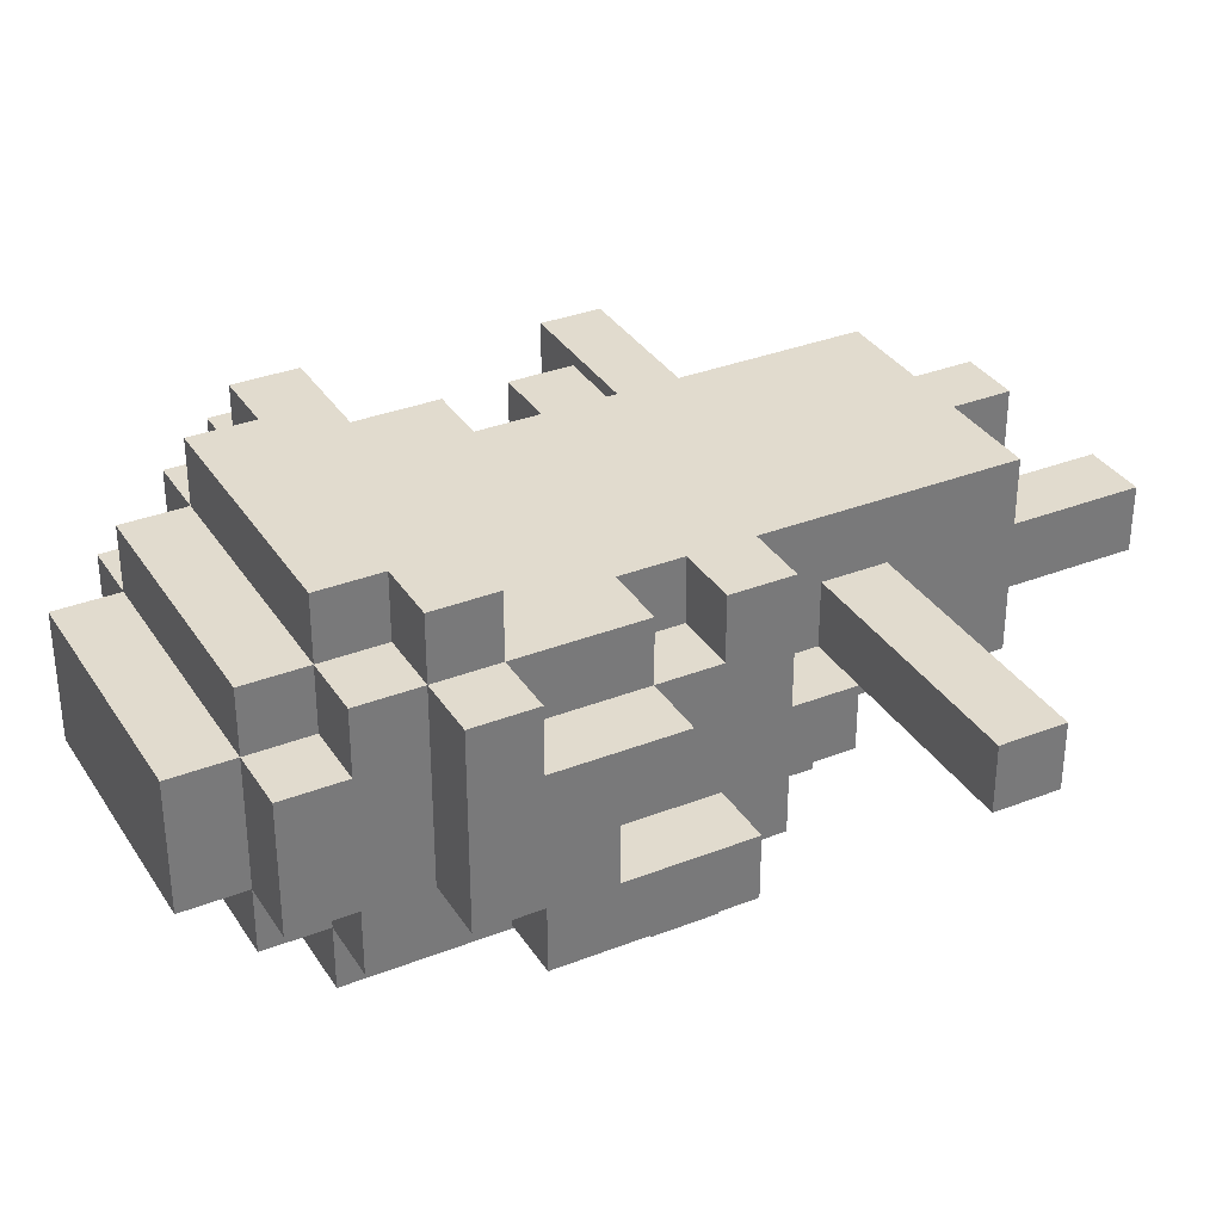
<metadata>
{"format":"obj","ext":"obj","renderer":"f3d","projection":"perspective","resolution":1024,"background":"white","views":[{"elev":33.8,"azim":-118.0,"up":"+Z"}]}
</metadata>
<code>
o
v -0.6 0 0
v -0.6 0 -0.1
v -0.6 0.1 0
v -0.6 0.1 -0.1
v -0.4 0.3 -0.2
v -0.4 0.3 -0.3
v -0.4 0.4 0
v -0.4 0.4 -0.1
v -0.4 0.5 -0.1
v -0.4 0.5 -0.2
v -0.4 0.6 0.1
v -0.4 0.6 0
v -0.4 0.6 -0.2
v -0.4 0.6 -0.3
v -0.4 0.7 0.1
v -0.4 0.7 0
v -0.4 0.7 -0.2
v -0.3 0.1 -0.1
v -0.3 0.1 -0.2
v -0.3 0.2 0.1
v -0.3 0.2 0
v -0.3 0.2 -0.1
v -0.3 0.2 -0.2
v -0.3 0.2 -0.3
v -0.3 0.3 0.1
v -0.3 0.3 0
v -0.3 0.3 -0.1
v -0.3 0.3 -0.2
v -0.3 0.3 -0.3
v -0.3 0.3 -0.4
v -0.3 0.4 0.1
v -0.3 0.4 0
v -0.3 0.4 -0.1
v -0.3 0.4 -0.3
v -0.3 0.4 -0.4
v -0.3 0.5 -0.1
v -0.3 0.5 -0.2
v -0.3 0.6 0.2
v -0.3 0.6 0.1
v -0.3 0.6 0
v -0.3 0.6 -0.2
v -0.3 0.6 -0.3
v -0.3 0.7 0.2
v -0.3 0.7 0.1
v -0.3 0.7 0
v -0.3 0.7 -0.2
v -0.3 0.8 0.1
v -0.3 0.8 0
v -0.3 0.8 -0.2
v -0.3 0.8 -0.3
v -0.3 0.9 0
v -0.3 0.9 -0.2
v -0.2 -0.4 0
v -0.2 -0.4 -0.1
v -0.2 -0.3 0
v -0.2 -0.3 -0.1
v -0.2 -0.2 0.1
v -0.2 -0.2 0
v -0.2 -0.2 -0.1
v -0.2 -0.2 -0.2
v -0.2 0 0
v -0.2 0 -0.1
v -0.2 0.1 0
v -0.2 0.1 -0.1
v -0.2 0.1 -0.2
v -0.2 0.1 -0.3
v -0.2 0.2 0.1
v -0.2 0.2 0
v -0.2 0.2 -0.1
v -0.2 0.2 -0.2
v -0.2 0.2 -0.3
v -0.2 0.2 -0.4
v -0.2 0.3 0.1
v -0.2 0.3 0
v -0.2 0.3 -0.3
v -0.2 0.3 -0.4
v -0.2 0.4 0.1
v -0.2 0.4 0
v -0.2 0.4 -0.3
v -0.2 0.4 -0.4
v -0.2 0.7 0.2
v -0.2 0.7 0.1
v -0.2 0.8 0.2
v -0.2 0.8 0.1
v -0.2 0.8 0
v -0.2 0.8 -0.2
v -0.2 0.8 -0.3
v -0.2 0.8 -0.4
v -0.2 0.9 0.1
v -0.2 0.9 0
v -0.2 0.9 -0.2
v -0.2 0.9 -0.3
v -0.2 1 0
v -0.2 1 -0.2
v 0.1 -0.4 0
v 0.1 -0.4 -0.1
v 0.1 -0.3 0
v 0.1 -0.3 -0.1
v 0.1 -0.2 0
v 0.1 -0.2 -0.1
v -0.1 -0.4 0
v -0.1 -0.4 -0.1
v -0.1 -0.3 0
v -0.1 -0.3 -0.1
v -0.1 -0.2 0
v -0.1 -0.2 -0.1
v 0.2 -0.4 0
v 0.2 -0.4 -0.1
v 0.2 -0.3 0
v 0.2 -0.3 -0.1
v 0.2 -0.2 0.1
v 0.2 -0.2 0
v 0.2 -0.2 -0.1
v 0.2 -0.2 -0.2
v 0.2 0 0
v 0.2 0 -0.1
v 0.2 0.1 0
v 0.2 0.1 -0.1
v 0.2 0.1 -0.2
v 0.2 0.1 -0.3
v 0.2 0.2 0.1
v 0.2 0.2 0
v 0.2 0.2 -0.1
v 0.2 0.2 -0.2
v 0.2 0.2 -0.3
v 0.2 0.2 -0.4
v 0.2 0.3 0.1
v 0.2 0.3 0
v 0.2 0.3 -0.3
v 0.2 0.3 -0.4
v 0.2 0.4 0.1
v 0.2 0.4 0
v 0.2 0.4 -0.3
v 0.2 0.4 -0.4
v 0.2 0.7 0.2
v 0.2 0.7 0.1
v 0.2 0.8 0.2
v 0.2 0.8 0.1
v 0.2 0.8 0
v 0.2 0.8 -0.2
v 0.2 0.8 -0.3
v 0.2 0.8 -0.4
v 0.2 0.9 0.1
v 0.2 0.9 0
v 0.2 0.9 -0.2
v 0.2 0.9 -0.3
v 0.2 1 0
v 0.2 1 -0.2
v 0.3 0.1 -0.1
v 0.3 0.1 -0.2
v 0.3 0.2 0.1
v 0.3 0.2 -0.1
v 0.3 0.2 -0.2
v 0.3 0.2 -0.3
v 0.3 0.3 0.1
v 0.3 0.3 0
v 0.3 0.3 -0.1
v 0.3 0.3 -0.2
v 0.3 0.3 -0.3
v 0.3 0.4 0.1
v 0.3 0.4 0
v 0.3 0.4 -0.1
v 0.3 0.6 0.2
v 0.3 0.6 0.1
v 0.3 0.6 0
v 0.3 0.6 -0.1
v 0.3 0.6 -0.2
v 0.3 0.6 -0.3
v 0.3 0.7 0.2
v 0.3 0.7 0.1
v 0.3 0.7 0
v 0.3 0.7 -0.2
v 0.3 0.8 0.1
v 0.3 0.8 0
v 0.3 0.8 -0.2
v 0.3 0.8 -0.3
v 0.3 0.9 0
v 0.3 0.9 -0.2
v 0.4 0.3 -0.2
v 0.4 0.3 -0.3
v 0.4 0.4 0
v 0.4 0.4 -0.1
v 0.4 0.6 0.1
v 0.4 0.6 0
v 0.4 0.6 -0.1
v 0.4 0.6 -0.2
v 0.4 0.6 -0.3
v 0.4 0.7 0.1
v 0.4 0.7 0
v 0.4 0.7 -0.2
v 0.6 0 0
v 0.6 0 -0.1
v 0.6 0.1 0
v 0.6 0.1 -0.1
v -0.3 0.6 0.2
v -0.3 0.7 0.2
v -0.2 0.7 0.2
v -0.2 0.8 0.2
v 0.2 0.7 0.2
v 0.2 0.8 0.2
v 0.3 0.6 0.2
v 0.3 0.7 0.2
v -0.4 0.6 0.1
v -0.4 0.7 0.1
v -0.3 0.2 0.1
v -0.3 0.3 0.1
v -0.3 0.4 0.1
v -0.3 0.6 0.1
v -0.3 0.7 0.1
v -0.3 0.8 0.1
v -0.2 -0.2 0.1
v -0.2 0.2 0.1
v -0.2 0.3 0.1
v -0.2 0.4 0.1
v -0.2 0.5 0.1
v -0.2 0.6 0.1
v -0.2 0.7 0.1
v -0.2 0.8 0.1
v -0.2 0.9 0.1
v -0.1 0.1 0.1
v -0.1 0.2 0.1
v -0.1 0.4 0.1
v -0.1 0.5 0.1
v 0.1 0.1 0.1
v 0.1 0.2 0.1
v 0.1 0.4 0.1
v 0.1 0.5 0.1
v 0.2 -0.2 0.1
v 0.2 0.2 0.1
v 0.2 0.3 0.1
v 0.2 0.4 0.1
v 0.2 0.5 0.1
v 0.2 0.6 0.1
v 0.2 0.7 0.1
v 0.2 0.8 0.1
v 0.2 0.9 0.1
v 0.3 0.2 0.1
v 0.3 0.3 0.1
v 0.3 0.4 0.1
v 0.3 0.6 0.1
v 0.3 0.7 0.1
v 0.3 0.8 0.1
v 0.4 0.6 0.1
v 0.4 0.7 0.1
v -0.6 0 0
v -0.6 0.1 0
v -0.5 0 0
v -0.5 0.1 0
v -0.4 0 0
v -0.4 0.1 0
v -0.4 0.4 0
v -0.4 0.6 0
v -0.3 0.3 0
v -0.3 0.4 0
v -0.3 0.6 0
v -0.3 0.8 0
v -0.3 0.9 0
v -0.2 -0.4 0
v -0.2 -0.3 0
v -0.2 -0.2 0
v -0.2 0 0
v -0.2 0.1 0
v -0.2 0.3 0
v -0.2 0.4 0
v -0.2 0.8 0
v -0.2 0.9 0
v -0.2 1 0
v -0.1 -0.4 0
v -0.1 -0.3 0
v -0.1 -0.2 0
v 0.1 -0.4 0
v 0.1 -0.3 0
v 0.1 -0.2 0
v 0.2 -0.4 0
v 0.2 -0.3 0
v 0.2 -0.2 0
v 0.2 0 0
v 0.2 0.1 0
v 0.2 0.3 0
v 0.2 0.4 0
v 0.2 0.8 0
v 0.2 0.9 0
v 0.2 1 0
v 0.3 0.3 0
v 0.3 0.4 0
v 0.3 0.6 0
v 0.3 0.8 0
v 0.3 0.9 0
v 0.4 0 0
v 0.4 0.1 0
v 0.4 0.4 0
v 0.4 0.6 0
v 0.5 0 0
v 0.5 0.1 0
v 0.6 0 0
v 0.6 0.1 0
v -0.3 0.1 -0.1
v -0.3 0.2 -0.1
v -0.2 0.1 -0.1
v -0.2 0.2 -0.1
v 0.2 0.1 -0.1
v 0.2 0.2 -0.1
v 0.3 0.1 -0.1
v 0.3 0.2 -0.1
v -0.4 0.3 -0.2
v -0.4 0.5 -0.2
v -0.3 0.3 -0.2
v -0.3 0.5 -0.2
v 0.3 0.3 -0.2
v 0.3 0.6 -0.2
v 0.4 0.3 -0.2
v 0.4 0.6 -0.2
v -0.6 0 -0.1
v -0.6 0.1 -0.1
v -0.5 0 -0.1
v -0.5 0.1 -0.1
v -0.4 0 -0.1
v -0.4 0.1 -0.1
v -0.4 0.4 -0.1
v -0.4 0.5 -0.1
v -0.3 0.1 -0.1
v -0.3 0.4 -0.1
v -0.3 0.5 -0.1
v -0.2 -0.4 -0.1
v -0.2 -0.3 -0.1
v -0.2 -0.2 -0.1
v -0.2 0 -0.1
v -0.2 0.1 -0.1
v -0.1 -0.4 -0.1
v -0.1 -0.3 -0.1
v -0.1 -0.2 -0.1
v 0.1 -0.4 -0.1
v 0.1 -0.3 -0.1
v 0.1 -0.2 -0.1
v 0.2 -0.4 -0.1
v 0.2 -0.3 -0.1
v 0.2 -0.2 -0.1
v 0.2 0 -0.1
v 0.2 0.1 -0.1
v 0.3 0.1 -0.1
v 0.3 0.4 -0.1
v 0.3 0.6 -0.1
v 0.4 0 -0.1
v 0.4 0.1 -0.1
v 0.4 0.4 -0.1
v 0.4 0.6 -0.1
v 0.5 0 -0.1
v 0.5 0.1 -0.1
v 0.6 0 -0.1
v 0.6 0.1 -0.1
v -0.4 0.6 -0.2
v -0.4 0.7 -0.2
v -0.3 0.1 -0.2
v -0.3 0.2 -0.2
v -0.3 0.6 -0.2
v -0.3 0.7 -0.2
v -0.3 0.8 -0.2
v -0.3 0.9 -0.2
v -0.2 -0.2 -0.2
v -0.2 0.1 -0.2
v -0.2 0.2 -0.2
v -0.2 0.8 -0.2
v -0.2 0.9 -0.2
v -0.2 1 -0.2
v 0.2 -0.2 -0.2
v 0.2 0.1 -0.2
v 0.2 0.2 -0.2
v 0.2 0.8 -0.2
v 0.2 0.9 -0.2
v 0.2 1 -0.2
v 0.3 0.1 -0.2
v 0.3 0.2 -0.2
v 0.3 0.6 -0.2
v 0.3 0.7 -0.2
v 0.3 0.8 -0.2
v 0.3 0.9 -0.2
v 0.4 0.6 -0.2
v 0.4 0.7 -0.2
v -0.4 0.3 -0.3
v -0.4 0.6 -0.3
v -0.3 0.2 -0.3
v -0.3 0.3 -0.3
v -0.3 0.4 -0.3
v -0.3 0.6 -0.3
v -0.3 0.8 -0.3
v -0.2 0.1 -0.3
v -0.2 0.2 -0.3
v -0.2 0.3 -0.3
v -0.2 0.4 -0.3
v -0.2 0.8 -0.3
v -0.2 0.9 -0.3
v -0.1 0.2 -0.3
v 0.1 0.2 -0.3
v 0.2 0.1 -0.3
v 0.2 0.2 -0.3
v 0.2 0.3 -0.3
v 0.2 0.4 -0.3
v 0.2 0.8 -0.3
v 0.2 0.9 -0.3
v 0.3 0.2 -0.3
v 0.3 0.3 -0.3
v 0.3 0.6 -0.3
v 0.3 0.8 -0.3
v 0.4 0.3 -0.3
v 0.4 0.6 -0.3
v -0.3 0.3 -0.4
v -0.3 0.4 -0.4
v -0.2 0.2 -0.4
v -0.2 0.3 -0.4
v -0.2 0.4 -0.4
v -0.2 0.8 -0.4
v -0.1 0.2 -0.4
v -0.1 0.3 -0.4
v -0.1 0.4 -0.4
v 0.1 0.2 -0.4
v 0.1 0.3 -0.4
v 0.1 0.4 -0.4
v 0.2 0.2 -0.4
v 0.2 0.3 -0.4
v 0.2 0.4 -0.4
v 0.2 0.8 -0.4
v -0.2 -0.4 0
v -0.1 -0.4 0
v 0.1 -0.4 0
v 0.2 -0.4 0
v -0.2 -0.4 -0.1
v -0.1 -0.4 -0.1
v 0.1 -0.4 -0.1
v 0.2 -0.4 -0.1
v -0.2 -0.2 0.1
v 0.2 -0.2 0.1
v -0.2 -0.2 0
v -0.1 -0.2 0
v 0.1 -0.2 0
v 0.2 -0.2 0
v -0.2 -0.2 -0.1
v -0.1 -0.2 -0.1
v 0.1 -0.2 -0.1
v 0.2 -0.2 -0.1
v -0.2 -0.2 -0.2
v 0.2 -0.2 -0.2
v -0.6 0 0
v -0.5 0 0
v -0.4 0 0
v -0.2 0 0
v 0.2 0 0
v 0.4 0 0
v 0.5 0 0
v 0.6 0 0
v -0.6 0 -0.1
v -0.5 0 -0.1
v -0.4 0 -0.1
v -0.2 0 -0.1
v 0.2 0 -0.1
v 0.4 0 -0.1
v 0.5 0 -0.1
v 0.6 0 -0.1
v -0.3 0.1 -0.1
v -0.2 0.1 -0.1
v 0.2 0.1 -0.1
v 0.3 0.1 -0.1
v -0.3 0.1 -0.2
v -0.2 0.1 -0.2
v 0.2 0.1 -0.2
v 0.3 0.1 -0.2
v -0.2 0.1 -0.3
v 0.2 0.1 -0.3
v -0.3 0.2 0.1
v -0.2 0.2 0.1
v 0.2 0.2 0.1
v 0.3 0.2 0.1
v -0.3 0.2 0
v -0.2 0.2 0
v 0.2 0.2 0
v -0.3 0.2 -0.1
v -0.2 0.2 -0.1
v 0.2 0.2 -0.1
v 0.3 0.2 -0.1
v -0.3 0.2 -0.2
v -0.2 0.2 -0.2
v 0.2 0.2 -0.2
v 0.3 0.2 -0.2
v -0.3 0.2 -0.3
v -0.2 0.2 -0.3
v -0.1 0.2 -0.3
v 0.1 0.2 -0.3
v 0.2 0.2 -0.3
v 0.3 0.2 -0.3
v -0.2 0.2 -0.4
v -0.1 0.2 -0.4
v 0.1 0.2 -0.4
v 0.2 0.2 -0.4
v -0.4 0.3 -0.2
v -0.3 0.3 -0.2
v 0.3 0.3 -0.2
v 0.4 0.3 -0.2
v -0.4 0.3 -0.3
v -0.3 0.3 -0.3
v -0.2 0.3 -0.3
v 0.3 0.3 -0.3
v 0.4 0.3 -0.3
v -0.3 0.3 -0.4
v -0.2 0.3 -0.4
v -0.3 0.4 0.1
v -0.2 0.4 0.1
v 0.2 0.4 0.1
v 0.3 0.4 0.1
v -0.4 0.4 0
v -0.3 0.4 0
v -0.2 0.4 0
v 0.2 0.4 0
v 0.3 0.4 0
v 0.4 0.4 0
v -0.4 0.4 -0.1
v -0.3 0.4 -0.1
v 0.3 0.4 -0.1
v 0.4 0.4 -0.1
v -0.4 0.5 -0.1
v -0.3 0.5 -0.1
v -0.4 0.5 -0.2
v -0.3 0.5 -0.2
v -0.3 0.6 0.2
v 0.3 0.6 0.2
v -0.4 0.6 0.1
v -0.3 0.6 0.1
v -0.2 0.6 0.1
v 0.2 0.6 0.1
v 0.3 0.6 0.1
v 0.4 0.6 0.1
v -0.4 0.6 0
v -0.3 0.6 0
v 0.3 0.6 0
v 0.4 0.6 0
v 0.3 0.6 -0.1
v 0.4 0.6 -0.1
v 0.3 0.6 -0.2
v 0.4 0.6 -0.2
v -0.6 0.1 0
v -0.5 0.1 0
v -0.4 0.1 0
v -0.2 0.1 0
v 0.2 0.1 0
v 0.4 0.1 0
v 0.5 0.1 0
v 0.6 0.1 0
v -0.6 0.1 -0.1
v -0.5 0.1 -0.1
v -0.4 0.1 -0.1
v -0.3 0.1 -0.1
v -0.2 0.1 -0.1
v 0.2 0.1 -0.1
v 0.3 0.1 -0.1
v 0.4 0.1 -0.1
v 0.5 0.1 -0.1
v 0.6 0.1 -0.1
v -0.3 0.3 0.1
v -0.2 0.3 0.1
v 0.2 0.3 0.1
v 0.3 0.3 0.1
v -0.3 0.3 0
v -0.2 0.3 0
v 0.2 0.3 0
v 0.3 0.3 0
v -0.3 0.4 -0.3
v -0.2 0.4 -0.3
v -0.3 0.4 -0.4
v -0.2 0.4 -0.4
v -0.4 0.6 -0.2
v -0.3 0.6 -0.2
v 0.3 0.6 -0.2
v 0.4 0.6 -0.2
v -0.4 0.6 -0.3
v -0.3 0.6 -0.3
v 0.3 0.6 -0.3
v 0.4 0.6 -0.3
v -0.3 0.7 0.2
v -0.2 0.7 0.2
v 0.2 0.7 0.2
v 0.3 0.7 0.2
v -0.4 0.7 0.1
v -0.3 0.7 0.1
v -0.2 0.7 0.1
v 0.2 0.7 0.1
v 0.3 0.7 0.1
v 0.4 0.7 0.1
v -0.4 0.7 0
v -0.3 0.7 0
v 0.3 0.7 0
v 0.4 0.7 0
v -0.4 0.7 -0.2
v -0.3 0.7 -0.2
v 0.3 0.7 -0.2
v 0.4 0.7 -0.2
v -0.2 0.8 0.2
v 0.2 0.8 0.2
v -0.3 0.8 0.1
v -0.2 0.8 0.1
v 0.2 0.8 0.1
v 0.3 0.8 0.1
v -0.3 0.8 0
v -0.2 0.8 0
v 0.2 0.8 0
v 0.3 0.8 0
v -0.3 0.8 -0.2
v -0.2 0.8 -0.2
v 0.2 0.8 -0.2
v 0.3 0.8 -0.2
v -0.3 0.8 -0.3
v -0.2 0.8 -0.3
v 0.2 0.8 -0.3
v 0.3 0.8 -0.3
v -0.2 0.8 -0.4
v 0.2 0.8 -0.4
v -0.2 0.9 0.1
v 0.2 0.9 0.1
v -0.3 0.9 0
v -0.2 0.9 0
v 0.2 0.9 0
v 0.3 0.9 0
v -0.3 0.9 -0.2
v -0.2 0.9 -0.2
v 0.2 0.9 -0.2
v 0.3 0.9 -0.2
v -0.2 0.9 -0.3
v 0.2 0.9 -0.3
v -0.2 1 0
v 0.2 1 0
v -0.2 1 -0.2
v 0.2 1 -0.2
f 3 2 1
f 4 2 3
f 9 8 7
f 10 6 5
f 12 9 7
f 12 10 9
f 13 6 10
f 13 10 12
f 14 6 13
f 15 12 11
f 16 13 12
f 16 12 15
f 17 13 16
f 22 19 18
f 23 19 22
f 25 21 20
f 26 22 21
f 26 21 25
f 26 23 22
f 27 23 26
f 28 24 23
f 28 23 27
f 29 24 28
f 32 27 26
f 33 28 27
f 33 27 32
f 34 30 29
f 35 30 34
f 36 28 33
f 37 28 36
f 39 32 31
f 40 32 39
f 43 39 38
f 44 39 43
f 46 42 41
f 47 45 44
f 47 46 45
f 48 46 47
f 49 42 46
f 49 46 48
f 50 42 49
f 51 49 48
f 52 49 51
f 55 54 53
f 56 54 55
f 58 56 55
f 59 56 58
f 61 59 58
f 61 58 57
f 62 60 59
f 62 59 61
f 63 61 57
f 64 60 62
f 65 60 64
f 67 63 57
f 68 64 63
f 68 63 67
f 69 64 68
f 70 66 65
f 71 66 70
f 75 72 71
f 76 72 75
f 77 74 73
f 78 74 77
f 83 82 81
f 84 82 83
f 87 80 79
f 88 80 87
f 89 85 84
f 90 85 89
f 91 87 86
f 92 87 91
f 93 91 90
f 94 91 93
f 97 96 95
f 98 96 97
f 99 98 97
f 100 98 99
f 101 102 103
f 103 102 104
f 103 104 105
f 105 104 106
f 107 108 109
f 109 108 110
f 109 110 112
f 112 110 113
f 112 113 115
f 111 112 115
f 113 114 116
f 115 113 116
f 111 115 117
f 116 114 118
f 118 114 119
f 111 117 121
f 117 118 122
f 121 117 122
f 122 118 123
f 119 120 124
f 124 120 125
f 125 126 129
f 129 126 130
f 127 128 131
f 131 128 132
f 129 130 133
f 133 130 134
f 135 136 137
f 137 136 138
f 133 134 141
f 141 134 142
f 138 139 143
f 143 139 144
f 140 141 145
f 145 141 146
f 144 145 147
f 147 145 148
f 149 150 152
f 152 150 153
f 151 152 155
f 153 154 155
f 152 153 155
f 155 154 156
f 156 154 157
f 157 154 158
f 158 154 159
f 156 157 161
f 157 158 162
f 161 157 162
f 160 161 164
f 164 161 165
f 162 158 166
f 166 158 167
f 163 164 169
f 169 164 170
f 167 168 172
f 170 171 173
f 171 172 173
f 173 172 174
f 172 168 175
f 174 172 175
f 175 168 176
f 174 175 177
f 177 175 178
f 181 182 184
f 184 182 185
f 179 180 186
f 186 180 187
f 183 184 188
f 184 185 189
f 188 184 189
f 185 186 189
f 189 186 190
f 191 192 193
f 193 192 194
f 197 196 195
f 199 197 195
f 199 198 197
f 200 198 199
f 201 199 195
f 202 199 201
f 208 204 203
f 209 204 208
f 212 206 205
f 213 206 212
f 214 208 207
f 215 208 214
f 216 208 215
f 217 210 209
f 218 210 217
f 220 212 211
f 221 213 212
f 221 212 220
f 221 214 213
f 222 215 214
f 222 214 221
f 223 216 215
f 223 215 222
f 224 222 221
f 224 220 211
f 224 223 222
f 224 221 220
f 225 223 224
f 226 223 225
f 227 216 223
f 227 223 226
f 228 224 211
f 228 225 224
f 229 226 225
f 229 225 228
f 230 226 229
f 231 227 226
f 231 226 230
f 232 216 227
f 232 227 231
f 233 216 232
f 235 219 218
f 236 219 235
f 237 230 229
f 238 230 237
f 239 233 232
f 239 232 231
f 240 233 239
f 241 235 234
f 242 235 241
f 243 241 240
f 244 241 243
f 247 246 245
f 248 246 247
f 249 248 247
f 250 248 249
f 254 252 251
f 255 252 254
f 261 250 249
f 262 250 261
f 263 254 253
f 264 254 263
f 265 257 256
f 266 257 265
f 268 259 258
f 269 260 259
f 269 259 268
f 270 260 269
f 274 272 271
f 275 273 272
f 275 272 274
f 276 273 275
f 282 267 266
f 283 267 282
f 284 280 279
f 285 280 284
f 287 282 281
f 288 282 287
f 289 278 277
f 290 278 289
f 291 286 285
f 292 286 291
f 293 290 289
f 294 290 293
f 295 294 293
f 296 294 295
f 299 298 297
f 300 298 299
f 303 302 301
f 304 302 303
f 307 306 305
f 308 306 307
f 311 310 309
f 312 310 311
f 313 314 315
f 315 314 316
f 315 316 317
f 317 316 318
f 317 318 321
f 319 320 322
f 322 320 323
f 317 321 327
f 327 321 328
f 324 325 329
f 325 326 330
f 329 325 330
f 330 326 331
f 332 333 335
f 333 334 336
f 335 333 336
f 336 334 337
f 338 339 340
f 338 340 343
f 343 340 344
f 341 342 345
f 345 342 346
f 343 344 347
f 347 344 348
f 347 348 349
f 349 348 350
f 351 352 355
f 355 352 356
f 353 354 360
f 360 354 361
f 357 358 362
f 362 358 363
f 359 360 365
f 365 360 366
f 363 364 369
f 369 364 370
f 366 367 371
f 371 367 372
f 368 369 375
f 375 369 376
f 373 374 377
f 377 374 378
f 379 380 382
f 382 380 383
f 383 380 384
f 381 382 387
f 387 382 388
f 383 384 389
f 384 385 389
f 389 385 390
f 386 387 392
f 386 392 393
f 386 393 394
f 394 393 395
f 390 391 398
f 398 391 399
f 395 396 400
f 396 397 401
f 400 396 401
f 397 398 401
f 401 398 402
f 402 398 403
f 401 402 404
f 404 402 405
f 406 407 409
f 409 407 410
f 408 409 412
f 409 410 413
f 412 409 413
f 410 411 414
f 413 410 414
f 412 413 415
f 413 414 416
f 415 413 416
f 414 411 417
f 416 414 417
f 415 416 418
f 416 417 419
f 418 416 419
f 417 411 420
f 419 417 420
f 420 411 421
f 426 423 422
f 427 423 426
f 428 425 424
f 429 425 428
f 432 431 430
f 433 431 432
f 434 431 433
f 435 431 434
f 437 434 433
f 438 434 437
f 440 437 436
f 440 439 438
f 440 438 437
f 441 439 440
f 450 443 442
f 451 444 443
f 451 443 450
f 452 445 444
f 452 444 451
f 453 445 452
f 454 447 446
f 455 448 447
f 455 447 454
f 456 449 448
f 456 448 455
f 457 449 456
f 462 459 458
f 463 459 462
f 464 461 460
f 465 461 464
f 466 464 463
f 467 464 466
f 472 469 468
f 473 469 472
f 474 471 470
f 475 473 472
f 476 473 475
f 477 471 474
f 478 471 477
f 483 480 479
f 484 480 483
f 487 482 481
f 488 482 487
f 489 485 484
f 490 486 485
f 490 485 489
f 491 487 486
f 491 486 490
f 492 487 491
f 497 494 493
f 498 494 497
f 500 496 495
f 501 496 500
f 502 499 498
f 503 499 502
f 509 505 504
f 510 505 509
f 511 507 506
f 512 507 511
f 514 509 508
f 515 509 514
f 516 513 512
f 517 513 516
f 520 519 518
f 521 519 520
f 525 523 522
f 526 523 525
f 527 523 526
f 528 523 527
f 530 525 524
f 531 525 530
f 532 529 528
f 533 529 532
f 536 535 534
f 537 535 536
f 538 539 546
f 539 540 547
f 546 539 547
f 540 541 548
f 547 540 548
f 548 541 549
f 549 541 550
f 542 543 551
f 551 543 552
f 543 544 553
f 552 543 553
f 544 545 554
f 553 544 554
f 554 545 555
f 556 557 560
f 560 557 561
f 558 559 562
f 562 559 563
f 564 565 566
f 566 565 567
f 568 569 572
f 572 569 573
f 570 571 574
f 574 571 575
f 576 577 581
f 581 577 582
f 578 579 583
f 583 579 584
f 580 581 586
f 586 581 587
f 584 585 588
f 588 585 589
f 586 587 590
f 590 587 591
f 588 589 592
f 592 589 593
f 594 595 597
f 597 595 598
f 596 597 600
f 600 597 601
f 598 599 602
f 602 599 603
f 604 605 608
f 608 605 609
f 606 607 610
f 610 607 611
f 609 610 612
f 612 610 613
f 614 615 617
f 617 615 618
f 616 617 620
f 620 617 621
f 618 619 622
f 622 619 623
f 621 622 624
f 624 622 625
f 626 627 628
f 628 627 629

</code>
